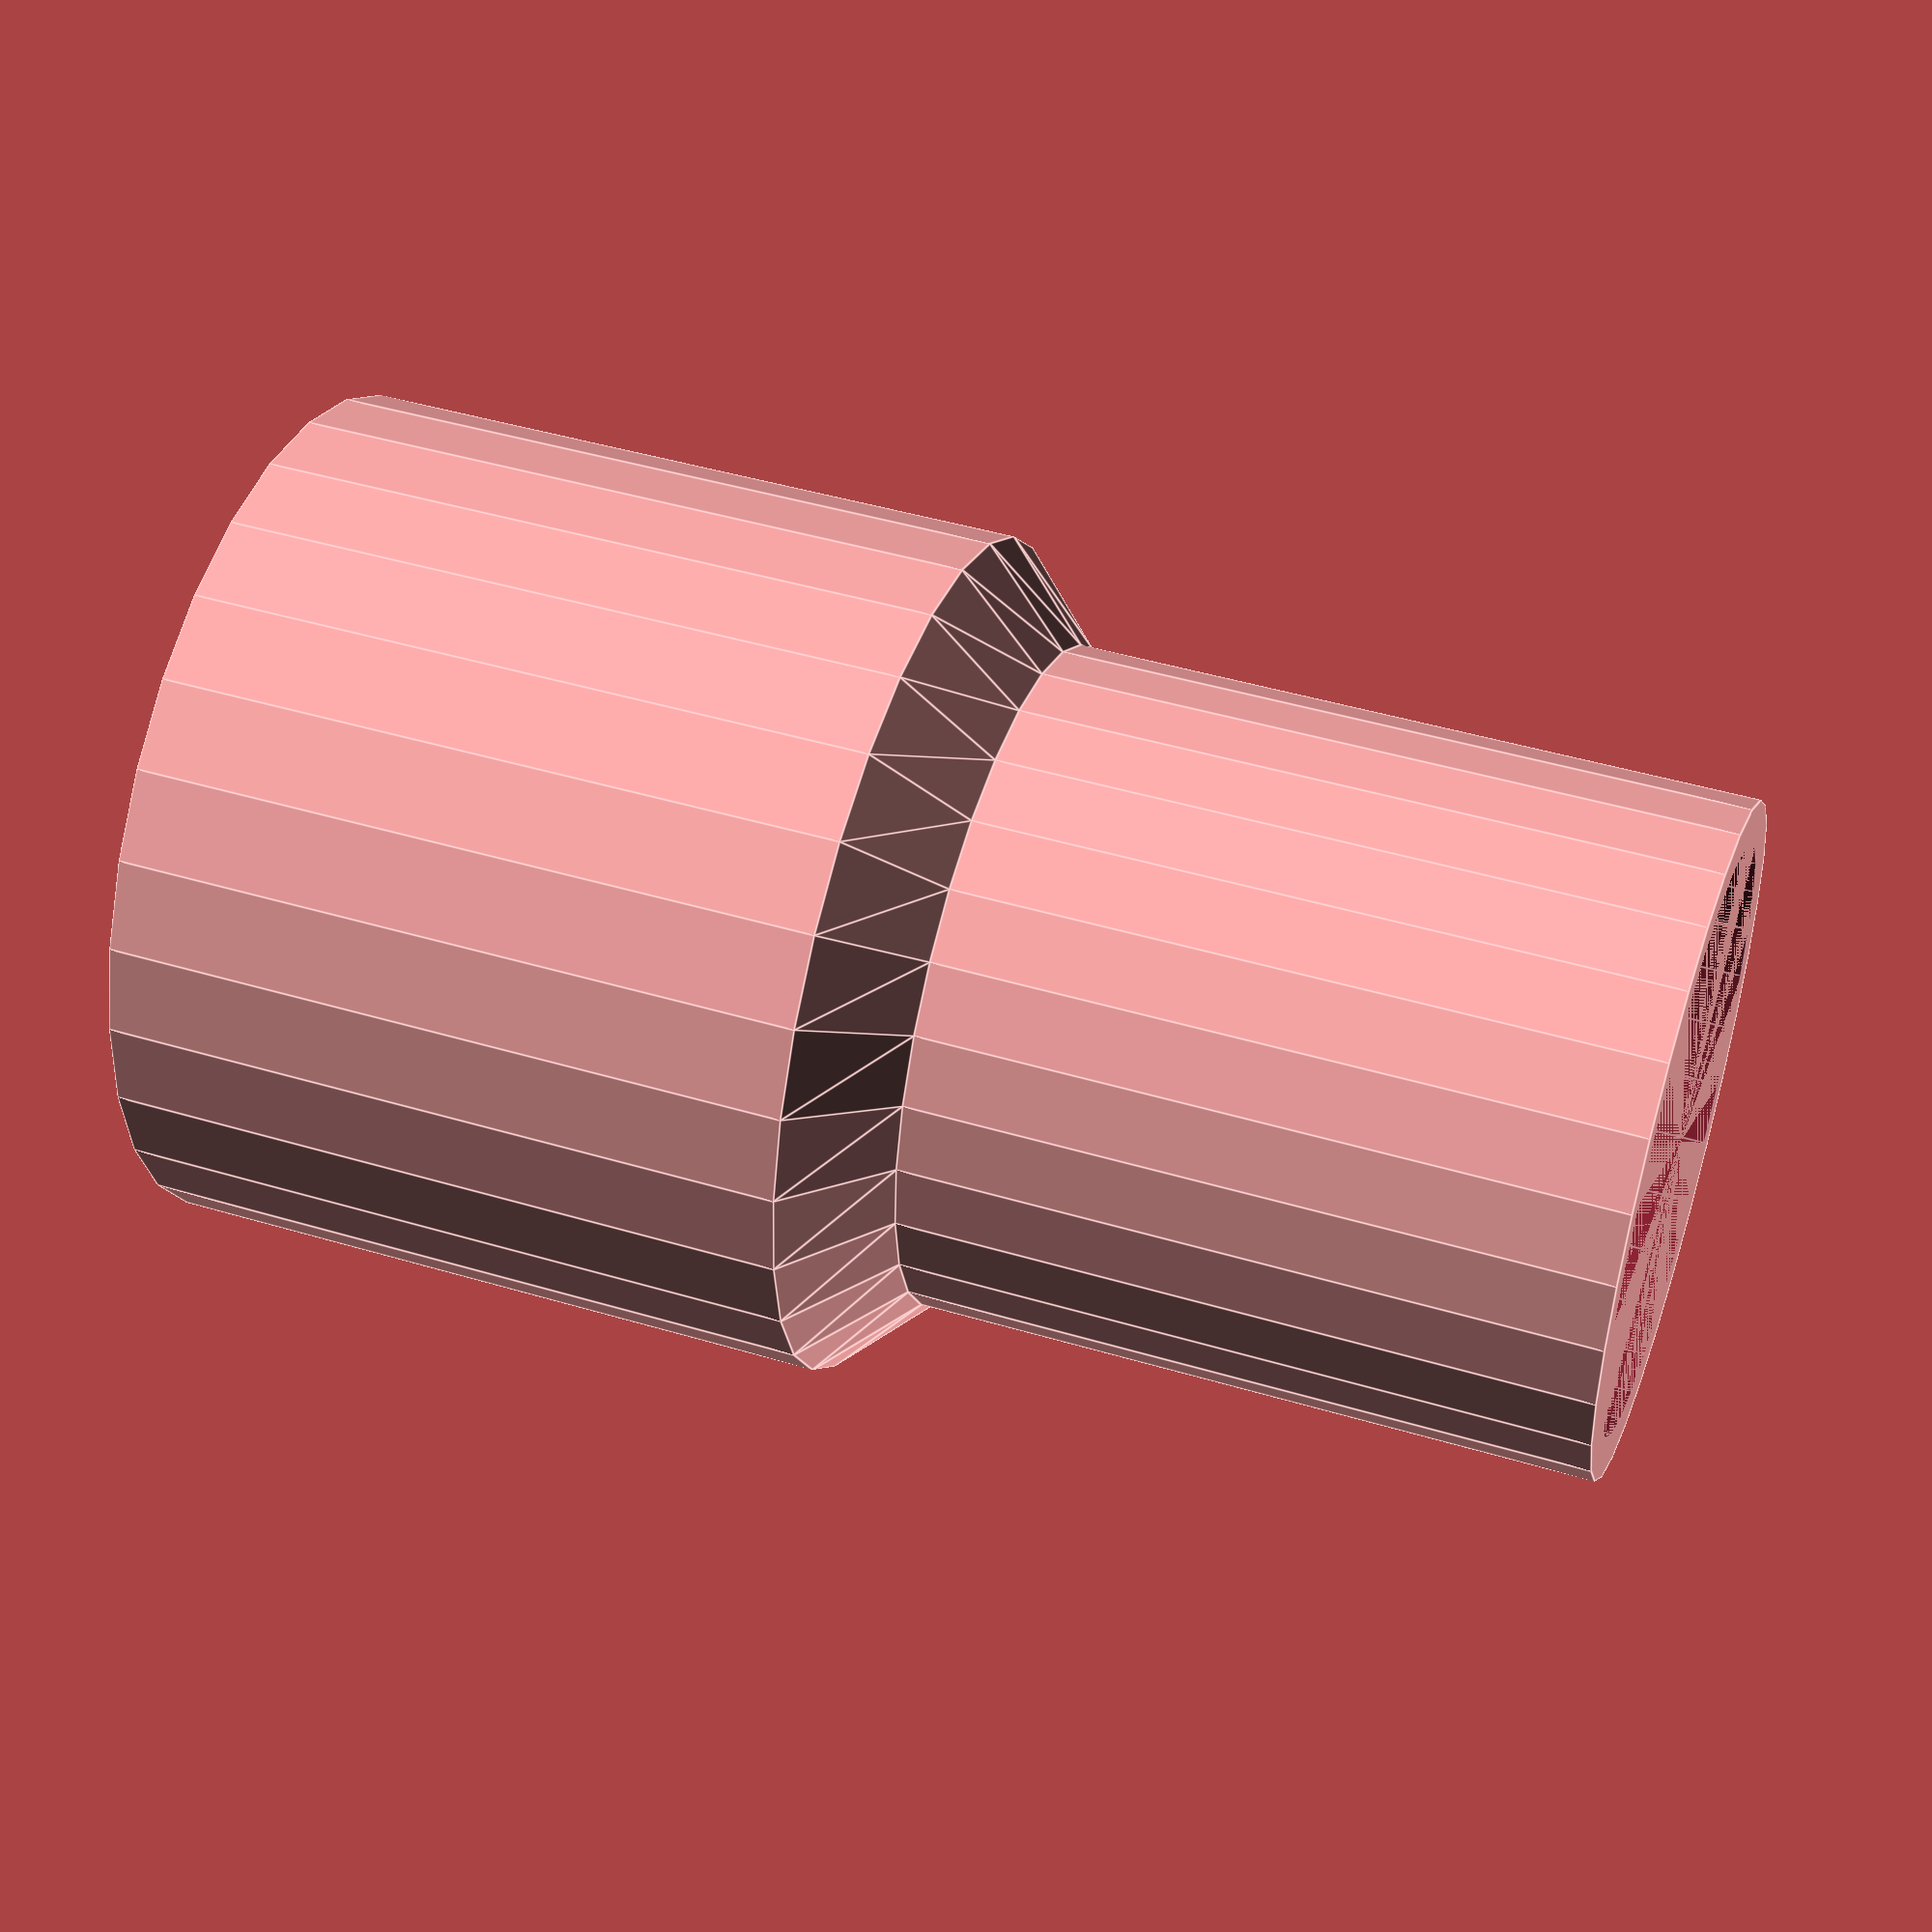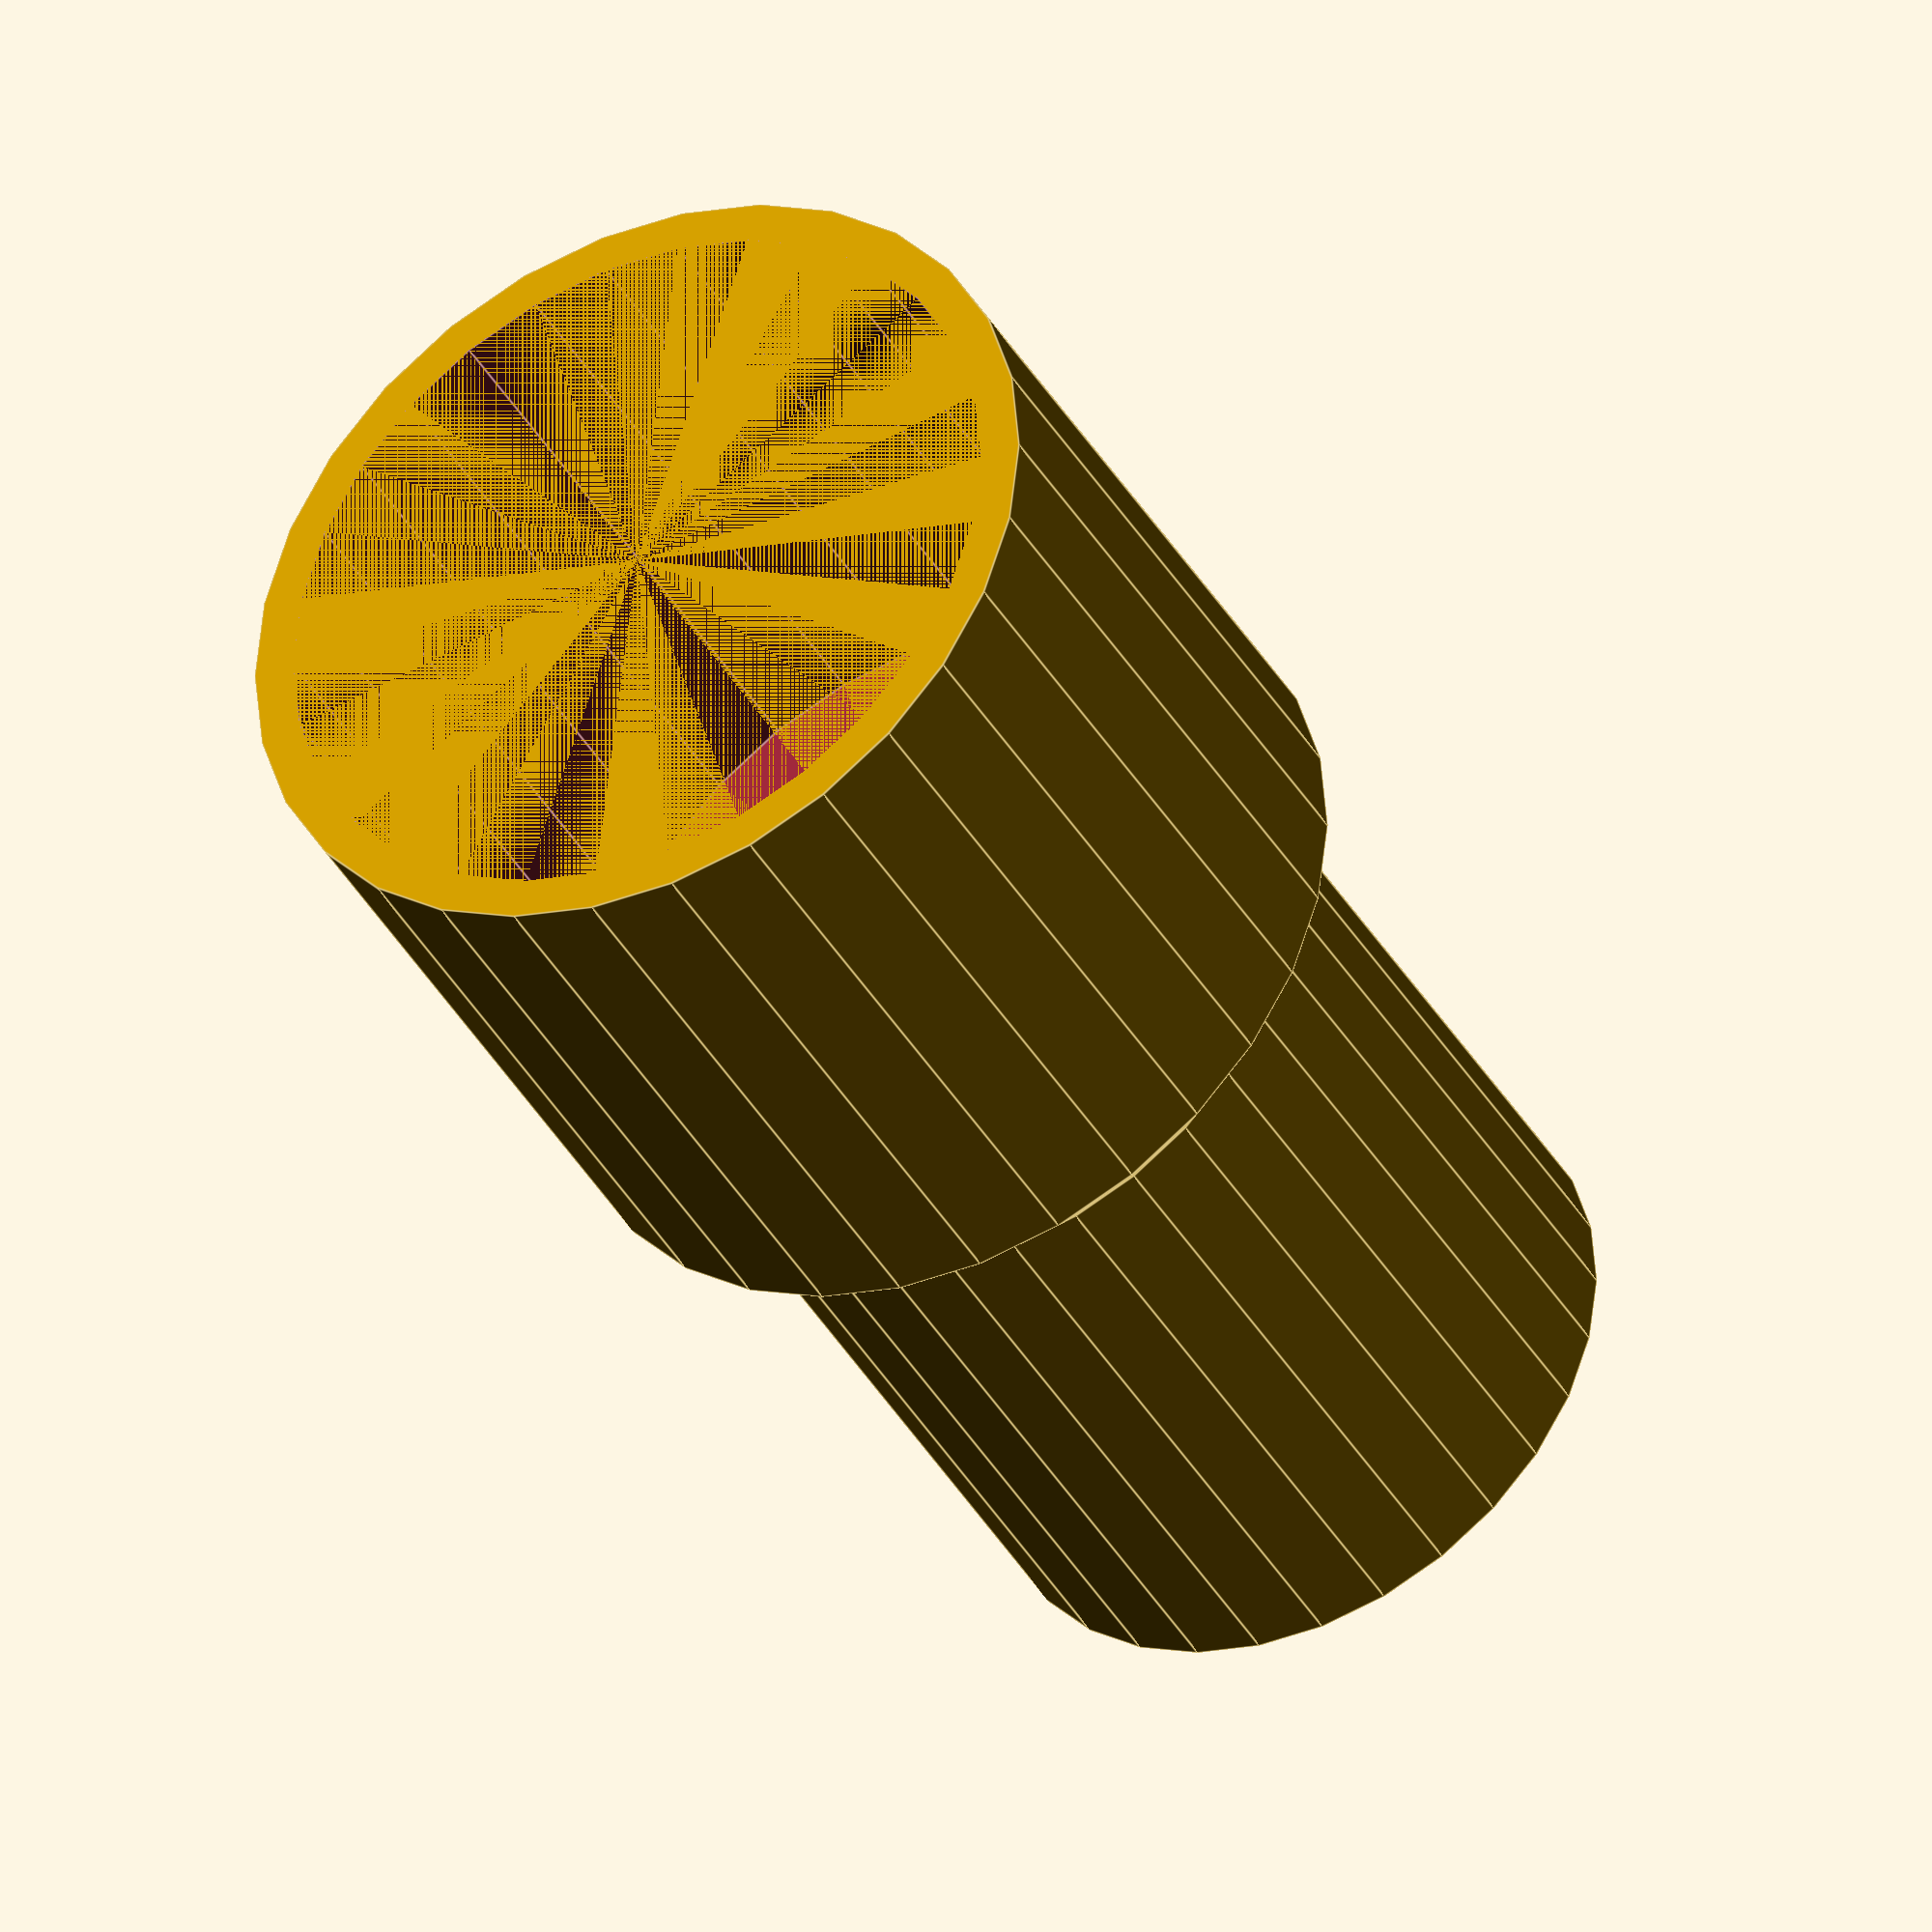
<openscad>
// my first parametric OpenSCAD project, making couplers
// for a dust collection vacuum hose
// set the inlet and outlet diameters, use 45 degree slope
// to provide easy no-supports printing
inlet_outer_dia = 50;
inlet_inner_dia = 45;
inlet_length = 40;
outlet_outer_dia = 39.5;
outlet_inner_dia = 34.5;
outlet_length = 40;
max_slope_angle_deg = 45; // stay above 45 degrees for no-supports printing

inlet_outer_radius = inlet_outer_dia / 2.0;
inlet_inner_radius = inlet_inner_dia / 2.0;
outlet_outer_radius = outlet_outer_dia / 2.0;
outlet_inner_radius = outlet_inner_dia / 2.0;
// slope_ratio gives the z distance traveled for a given
// distance change in the x/y directions
max_slope_ratio = tan(max_slope_angle_deg);
inner_length = abs(max_slope_ratio * (inlet_outer_radius - outlet_outer_radius));
outer_length = abs(max_slope_ratio * (inlet_inner_radius - outlet_inner_radius));
cone_length = (inner_length > outer_length)?inner_length:outer_length;

translate([0, 0, outlet_length]) {
    // transition cone
    difference() {
        cylinder(cone_length, outlet_outer_radius, inlet_outer_radius);
        cylinder(cone_length, outlet_inner_radius, inlet_inner_radius);
    }

    // inlet
    translate([0, 0, cone_length]) {
        difference() {
            cylinder(inlet_length, inlet_outer_radius, inlet_outer_radius);
            cylinder(inlet_length, inlet_inner_radius, inlet_inner_radius);
        }
    }


    // outlet
    translate([0, 0, (-1.0 * outlet_length)]) {
        difference() {
            cylinder(outlet_length, outlet_outer_radius, outlet_outer_radius);
            cylinder(outlet_length, outlet_inner_radius, outlet_inner_radius);
        }
    }    
}

</openscad>
<views>
elev=314.6 azim=241.8 roll=109.0 proj=p view=edges
elev=38.5 azim=0.8 roll=26.8 proj=o view=edges
</views>
